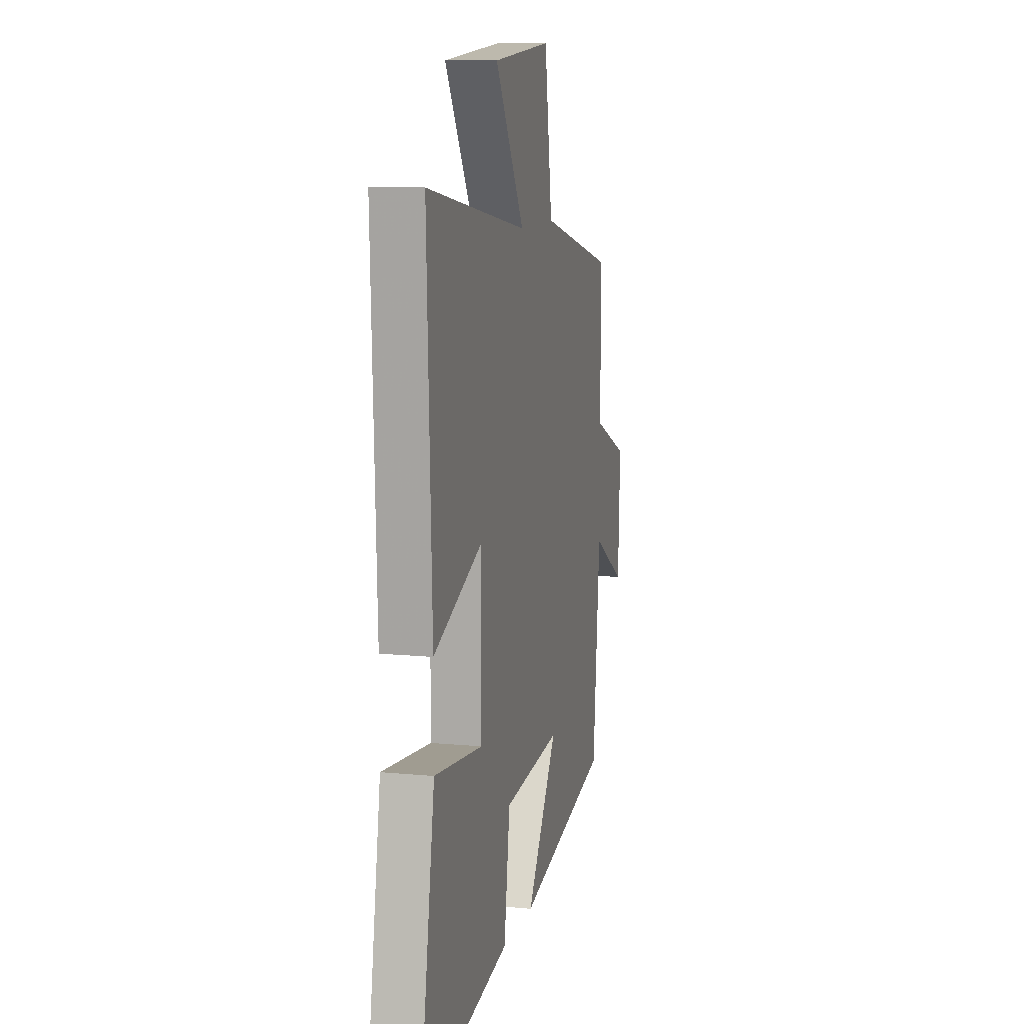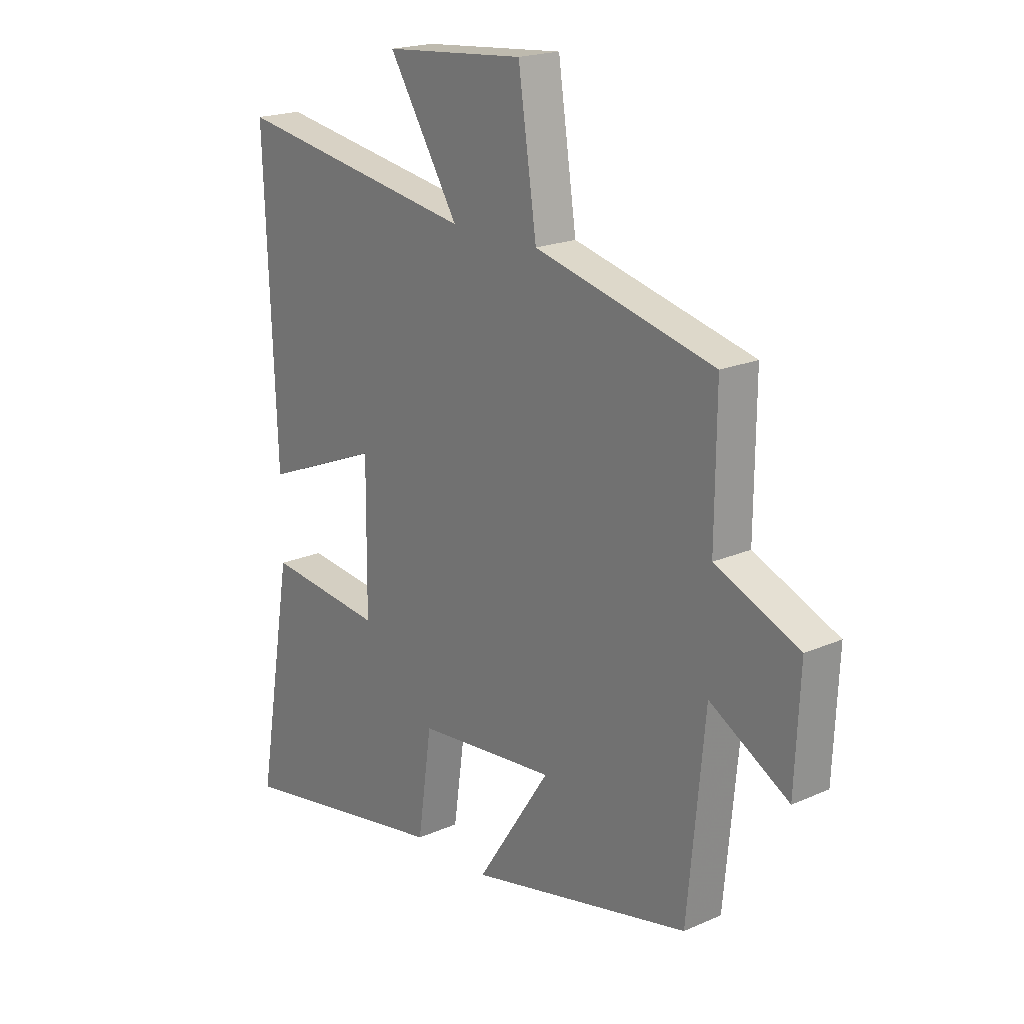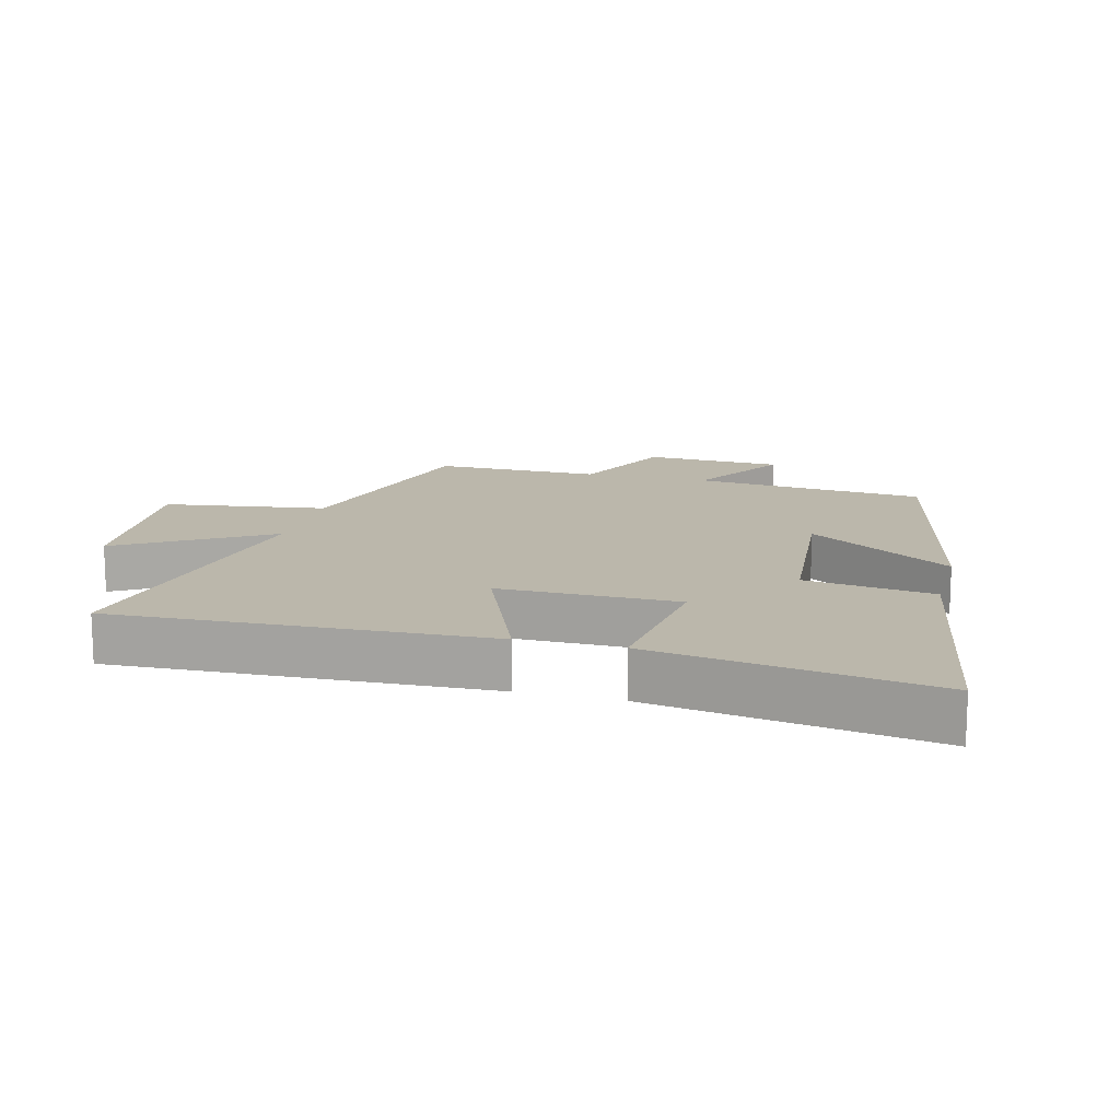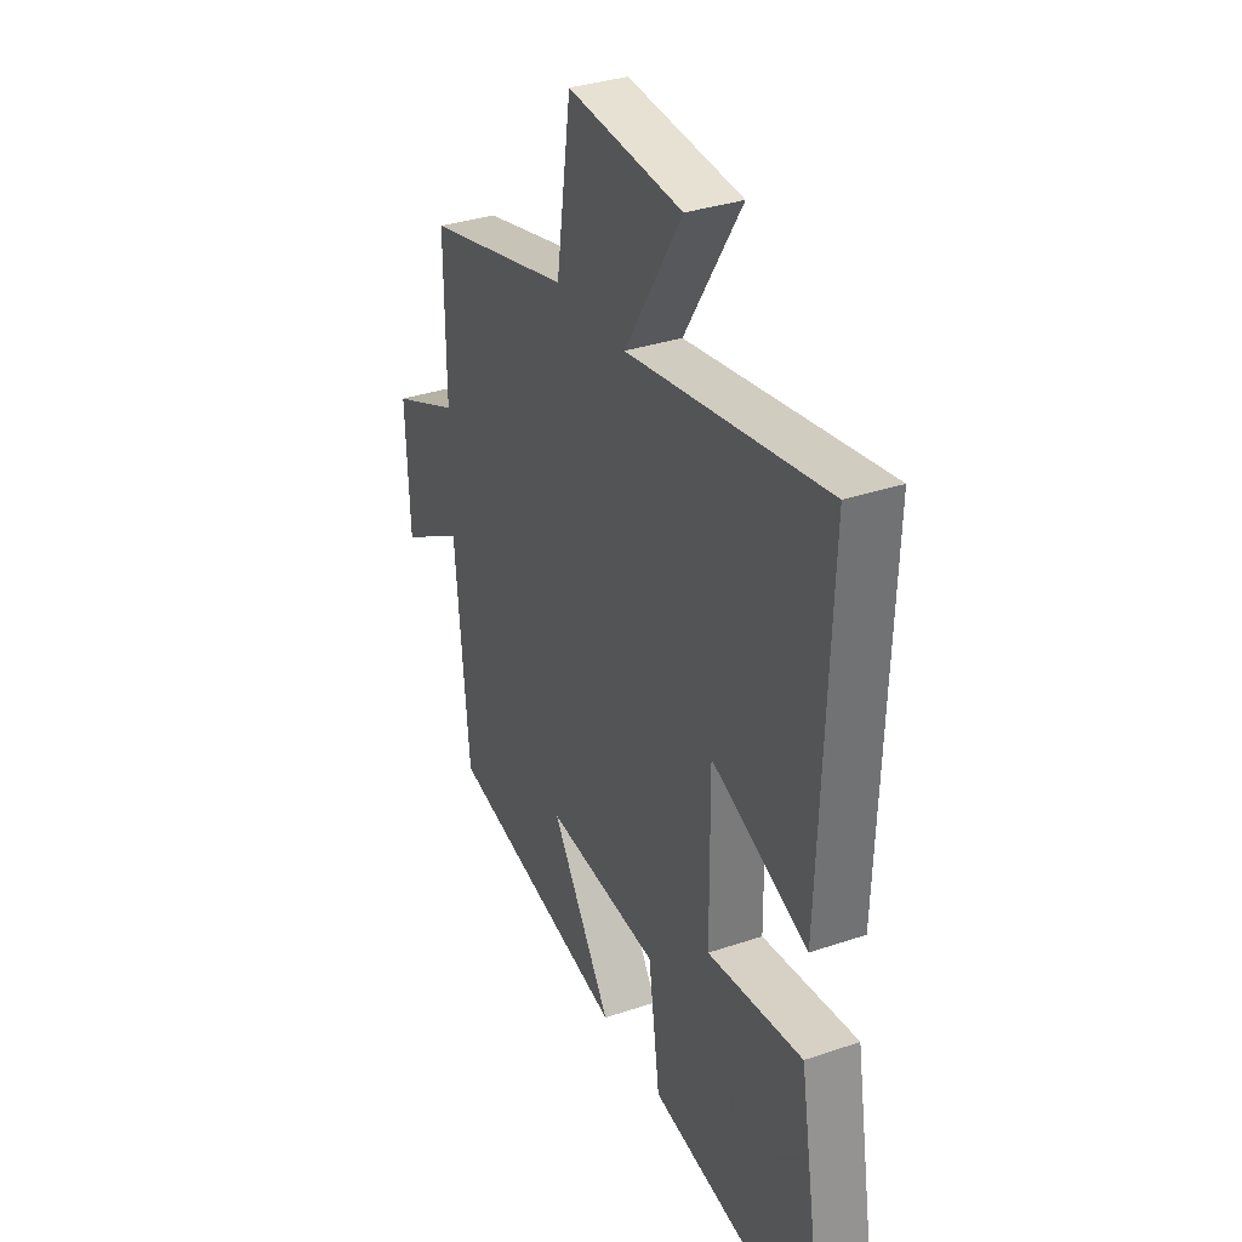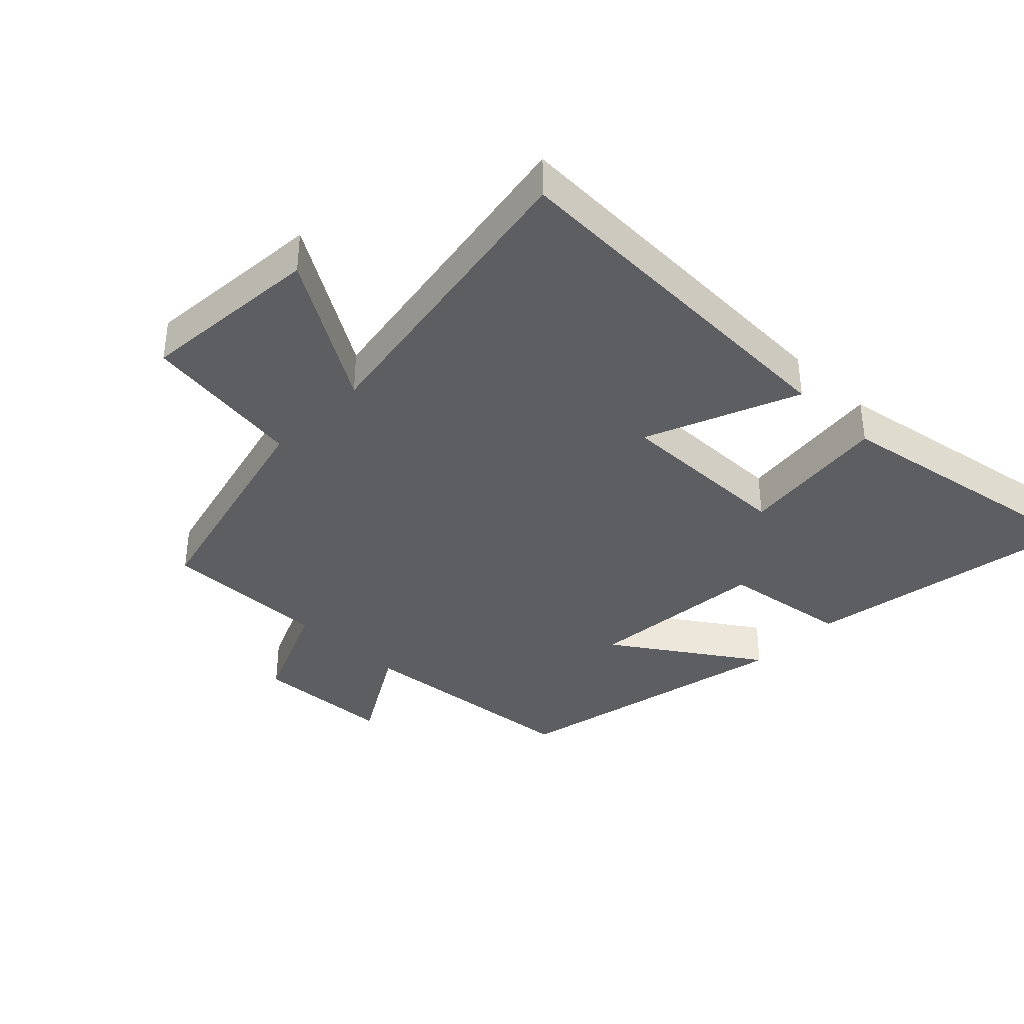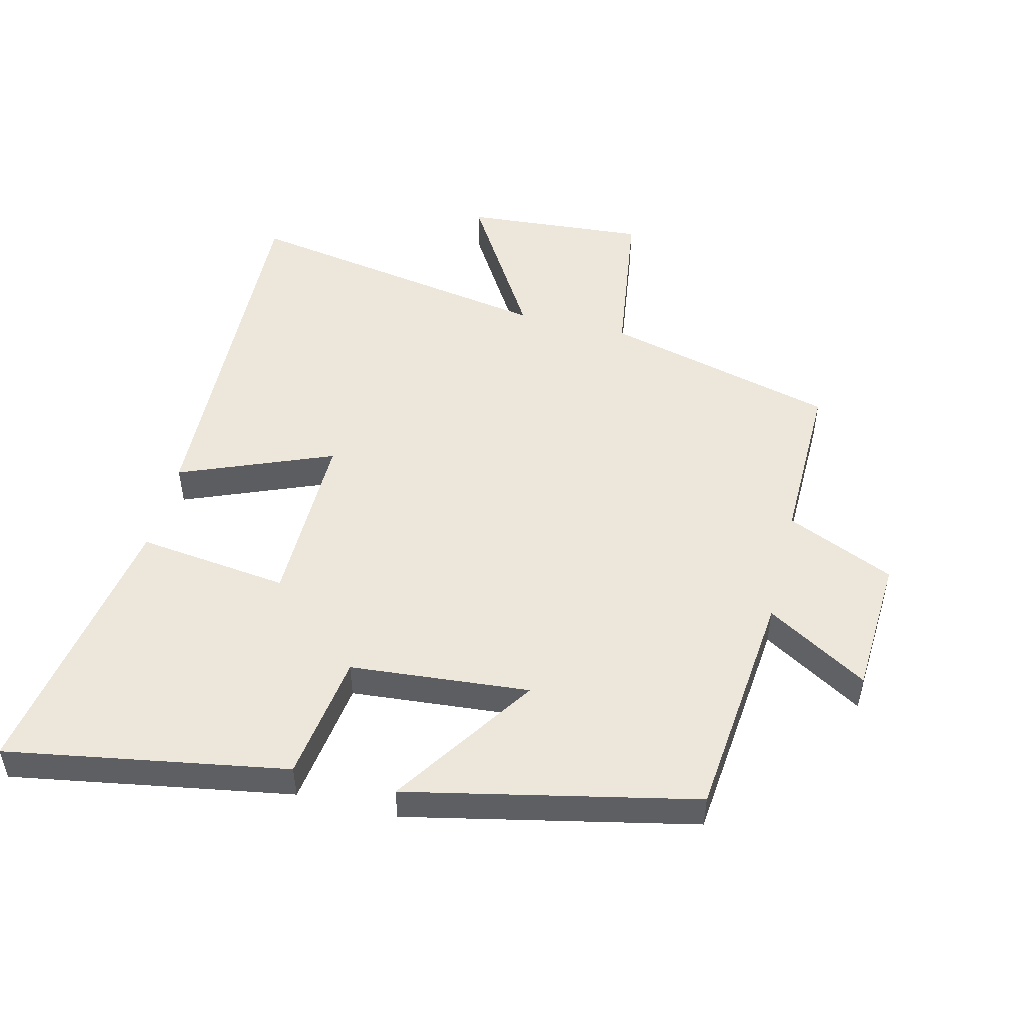
<metadata>
{"format":"obj","ext":"obj","renderer":"f3d","projection":"perspective","resolution":1024,"background":"white","views":[{"elev":10.5,"azim":103.8,"up":"+Z"},{"elev":19.8,"azim":-129.1,"up":"+Z"},{"elev":14.2,"azim":104.8,"up":"+Y"},{"elev":33.7,"azim":65.1,"up":"+Z"},{"elev":-37.6,"azim":46.0,"up":"+Y"},{"elev":50.4,"azim":-165.8,"up":"+Y"}]}
</metadata>
<code>
v 0.572 0.07 -0.577
v 0.138 0.07 -0.5
v 0.11 0.07 -0.302
v -0.168 0.07 -0.276
v -0.02 0.07 -0.5
v -0.466 0.07 -0.401
v -0.5 0.07 -0.041
v -0.658 0.07 -0.133
v -0.668 0.07 0.081
v -0.5 0.07 0.153
v -0.502 0.07 0.411
v -0.142 0.07 0.5
v -0.105 0.07 0.751
v 0.177 0.07 0.727
v 0.036 0.07 0.5
v 0.523 0.07 0.58
v 0.5 0.07 0.006
v 0.264 0.07 0.103
v 0.266 0.07 -0.173
v 0.5 0.07 -0.146
v 0.572 0 -0.577
v 0.138 0 -0.5
v 0.11 0 -0.302
v -0.168 0 -0.276
v -0.02 0 -0.5
v -0.466 0 -0.401
v -0.5 0 -0.041
v -0.658 0 -0.133
v -0.668 0 0.081
v -0.5 0 0.153
v -0.502 0 0.411
v -0.142 0 0.5
v -0.105 0 0.751
v 0.177 0 0.727
v 0.036 0 0.5
v 0.523 0 0.58
v 0.5 0 0.006
v 0.264 0 0.103
v 0.266 0 -0.173
v 0.5 0 -0.146
f 1 2 3
f 20 1 3
f 19 20 3
f 18 19 3 4
f 15 16 17 18
f 15 18 4
f 12 13 14 15
f 12 15 4
f 11 12 4
f 10 11 4
f 7 8 9 10
f 6 7 10
f 5 6 10
f 4 5 10
f 23 22 21
f 23 21 40
f 23 40 39
f 24 23 39 38
f 38 37 36 35
f 24 38 35
f 35 34 33 32
f 24 35 32
f 24 32 31
f 24 31 30
f 30 29 28 27
f 30 27 26
f 30 26 25
f 30 25 24
f 1 21 22 2
f 2 22 23 3
f 3 23 24 4
f 4 24 25 5
f 5 25 26 6
f 6 26 27 7
f 7 27 28 8
f 8 28 29 9
f 9 29 30 10
f 10 30 31 11
f 11 31 32 12
f 12 32 33 13
f 13 33 34 14
f 14 34 35 15
f 15 35 36 16
f 16 36 37 17
f 17 37 38 18
f 18 38 39 19
f 19 39 40 20
f 20 40 21 1

</code>
